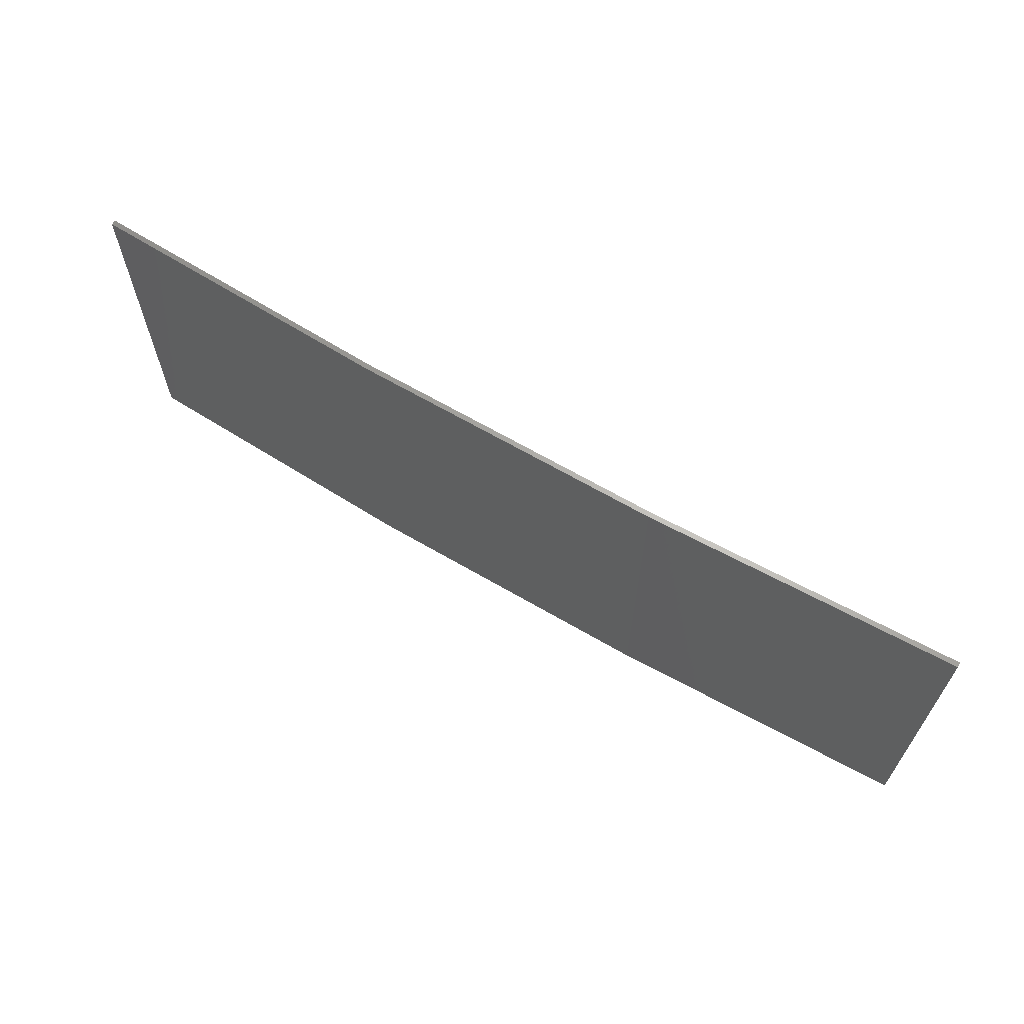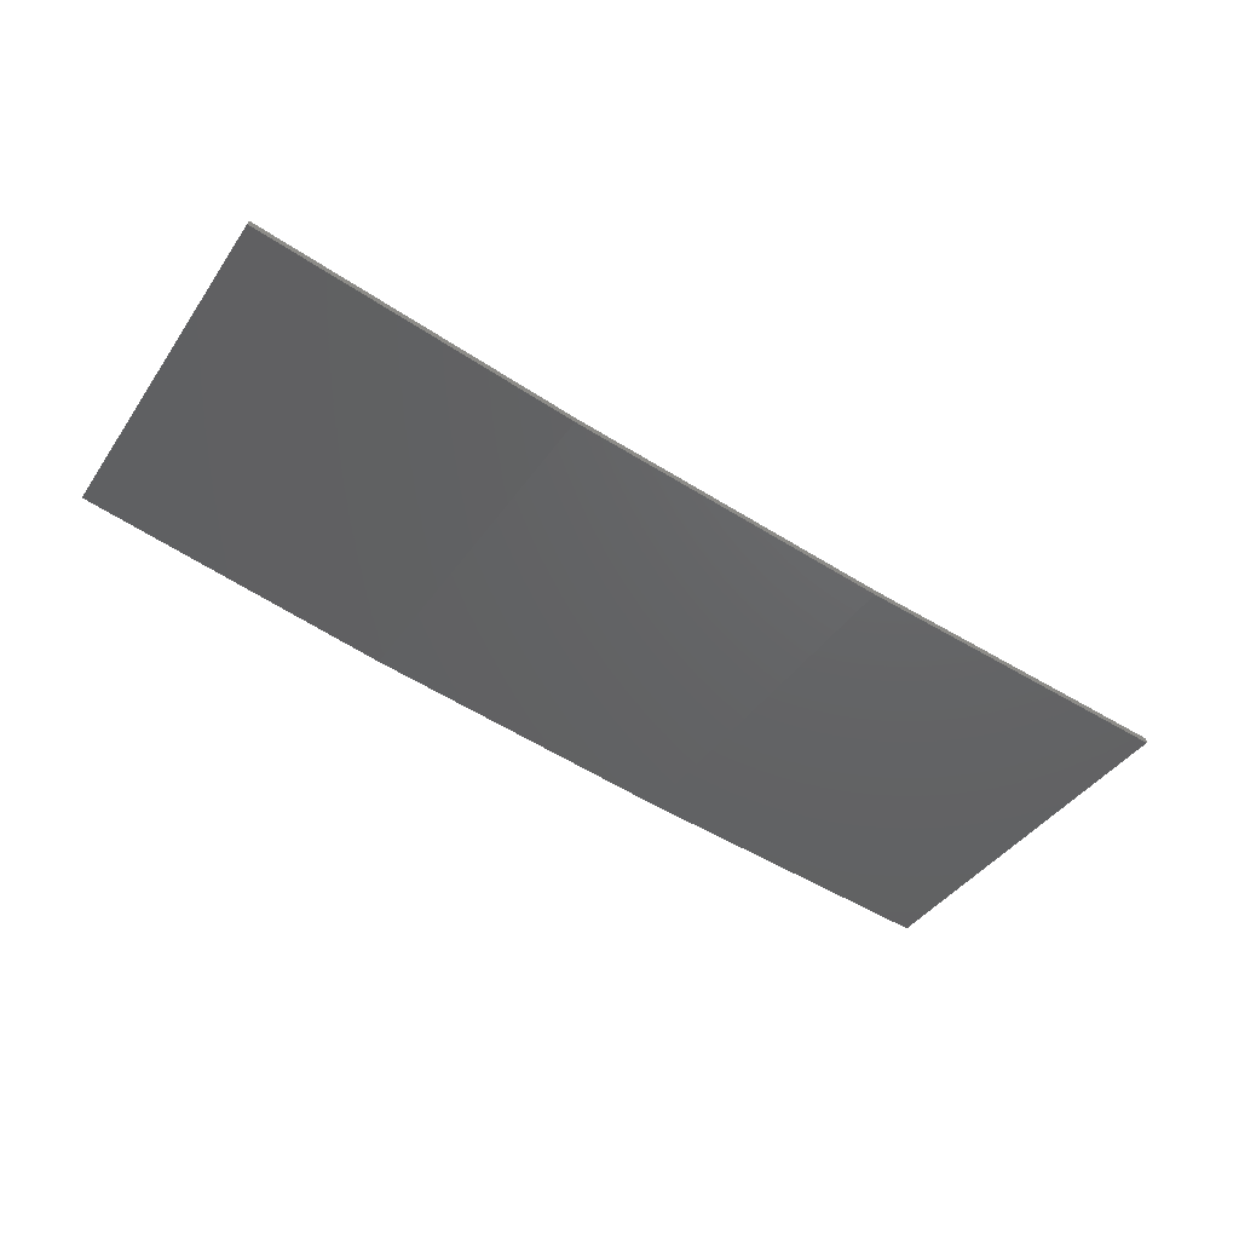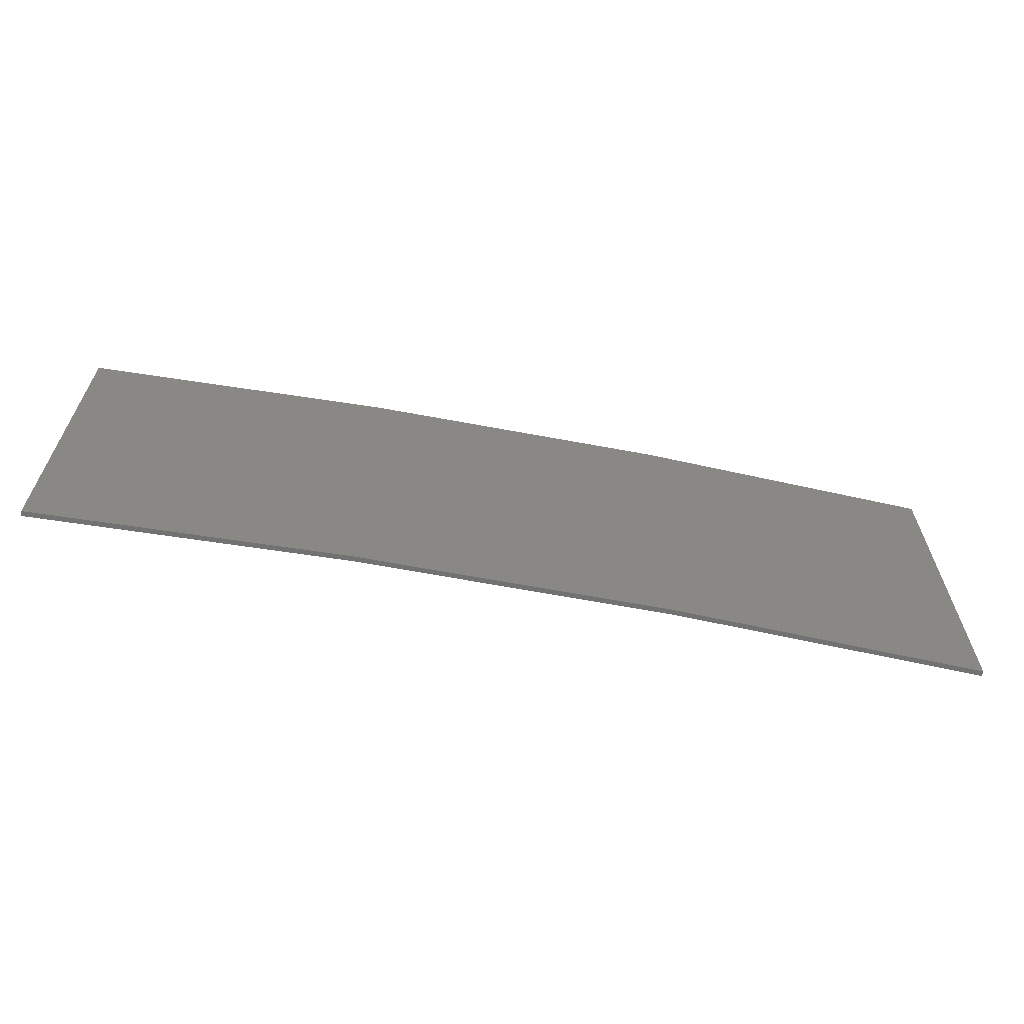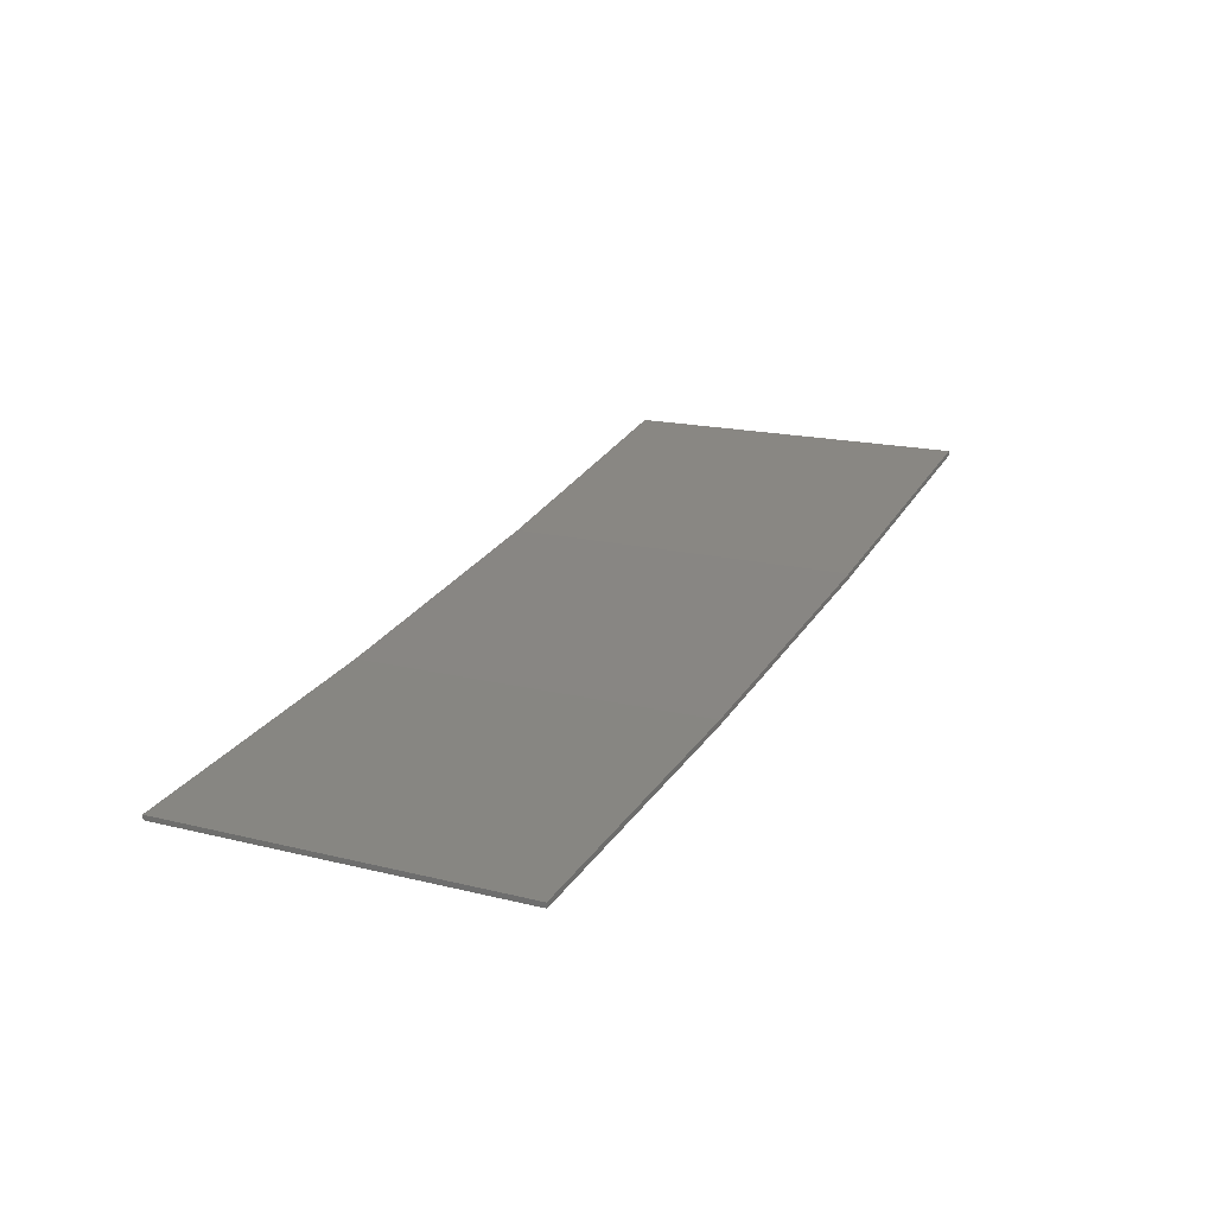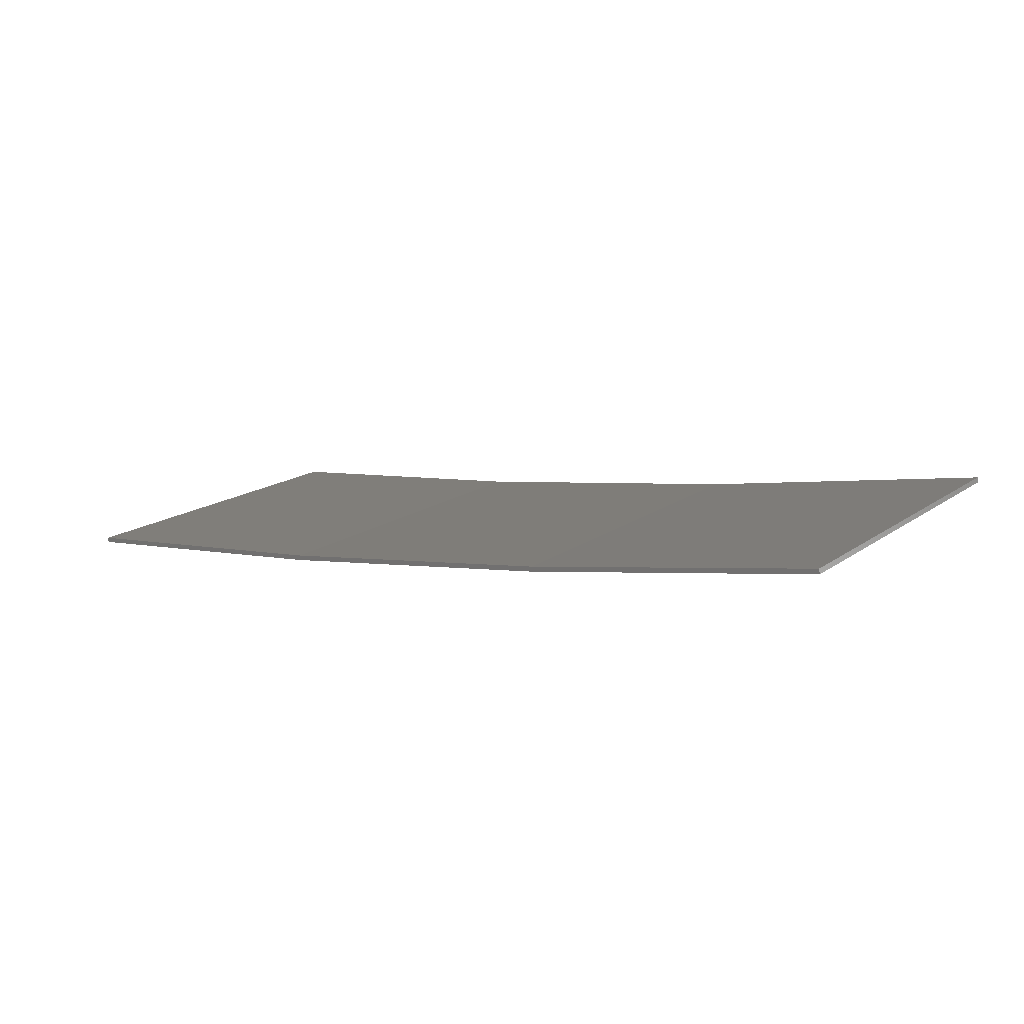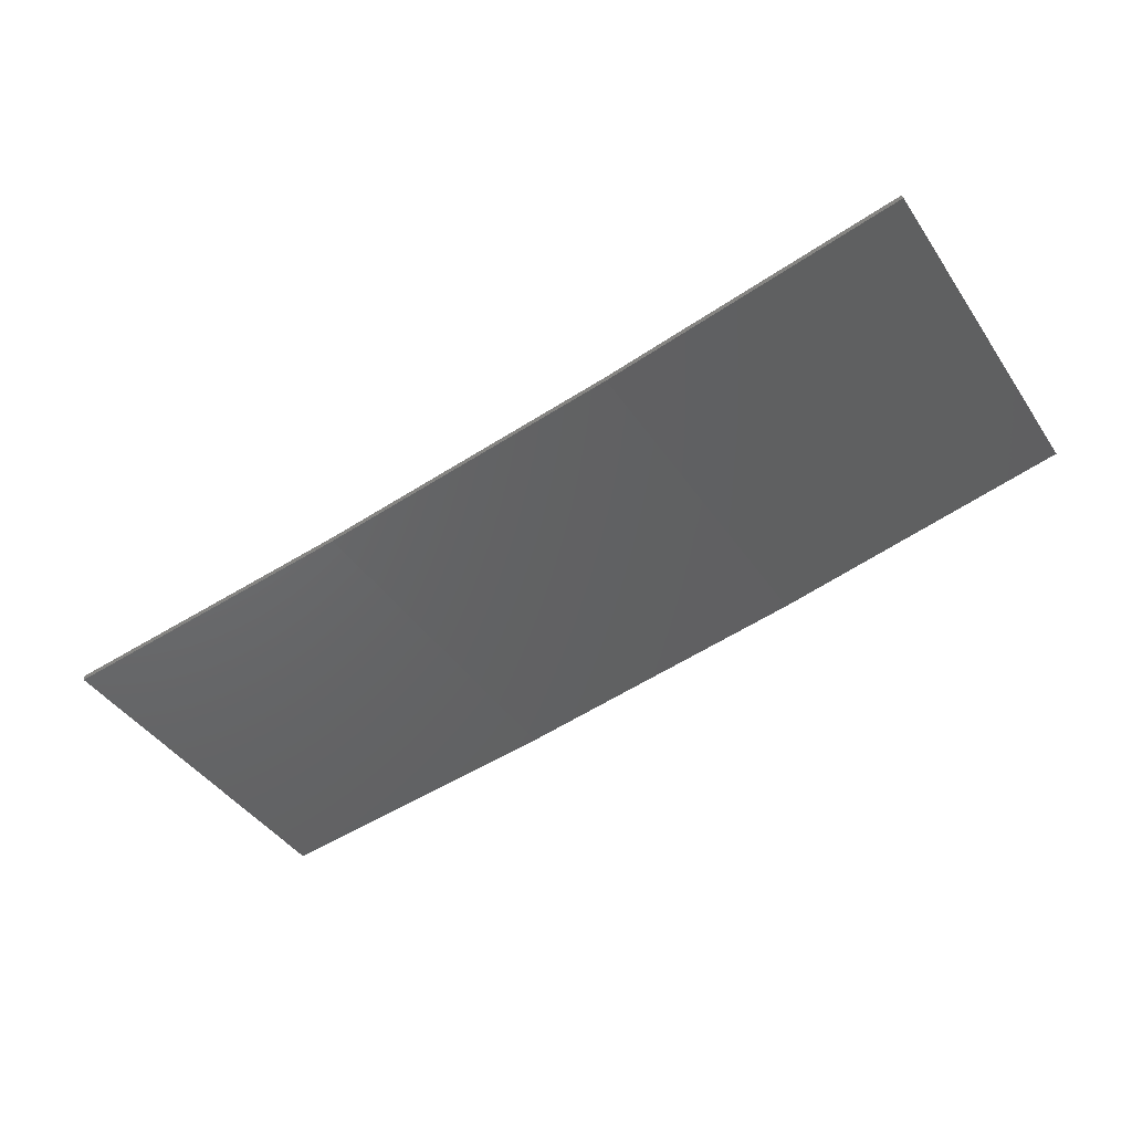
<metadata>
{"format":"stl","ext":"stl","renderer":"f3d","projection":"perspective","resolution":1024,"background":"white","views":[{"elev":64.8,"azim":21.7,"up":"+Z"},{"elev":-41.7,"azim":-31.7,"up":"+Y"},{"elev":-64.0,"azim":-19.6,"up":"+Z"},{"elev":17.1,"azim":116.5,"up":"+Y"},{"elev":16.8,"azim":-144.1,"up":"+Y"},{"elev":-43.4,"azim":-148.2,"up":"+Y"}]}
</metadata>
<code>
# stl→obj: 16 verts, 28 faces
v -12.95 -3.449 -9.722
v -9.907 -3.818 -9.722
v -9.907 -3.818 -6.151
v -12.95 -3.449 -6.151
v -15.98 -2.977 -9.722
v -15.98 -2.977 -6.151
v -18.99 -2.402 -9.722
v -18.99 -2.402 -6.151
v -18.98 -2.353 -6.151
v -18.98 -2.353 -9.722
v -9.902 -3.768 -6.151
v -9.902 -3.768 -9.722
v -12.94 -3.399 -6.151
v -12.94 -3.399 -9.722
v -15.97 -2.927 -6.151
v -15.97 -2.927 -9.722
f 1 2 3
f 1 3 4
f 5 4 6
f 5 1 4
f 7 6 8
f 7 5 6
f 7 9 10
f 8 9 7
f 11 12 13
f 13 14 15
f 12 14 13
f 15 16 9
f 14 16 15
f 16 10 9
f 12 11 2
f 11 3 2
f 6 15 9
f 6 9 8
f 4 13 15
f 4 15 6
f 3 11 13
f 3 13 4
f 10 16 7
f 16 5 7
f 16 14 5
f 14 1 5
f 14 12 1
f 12 2 1

</code>
